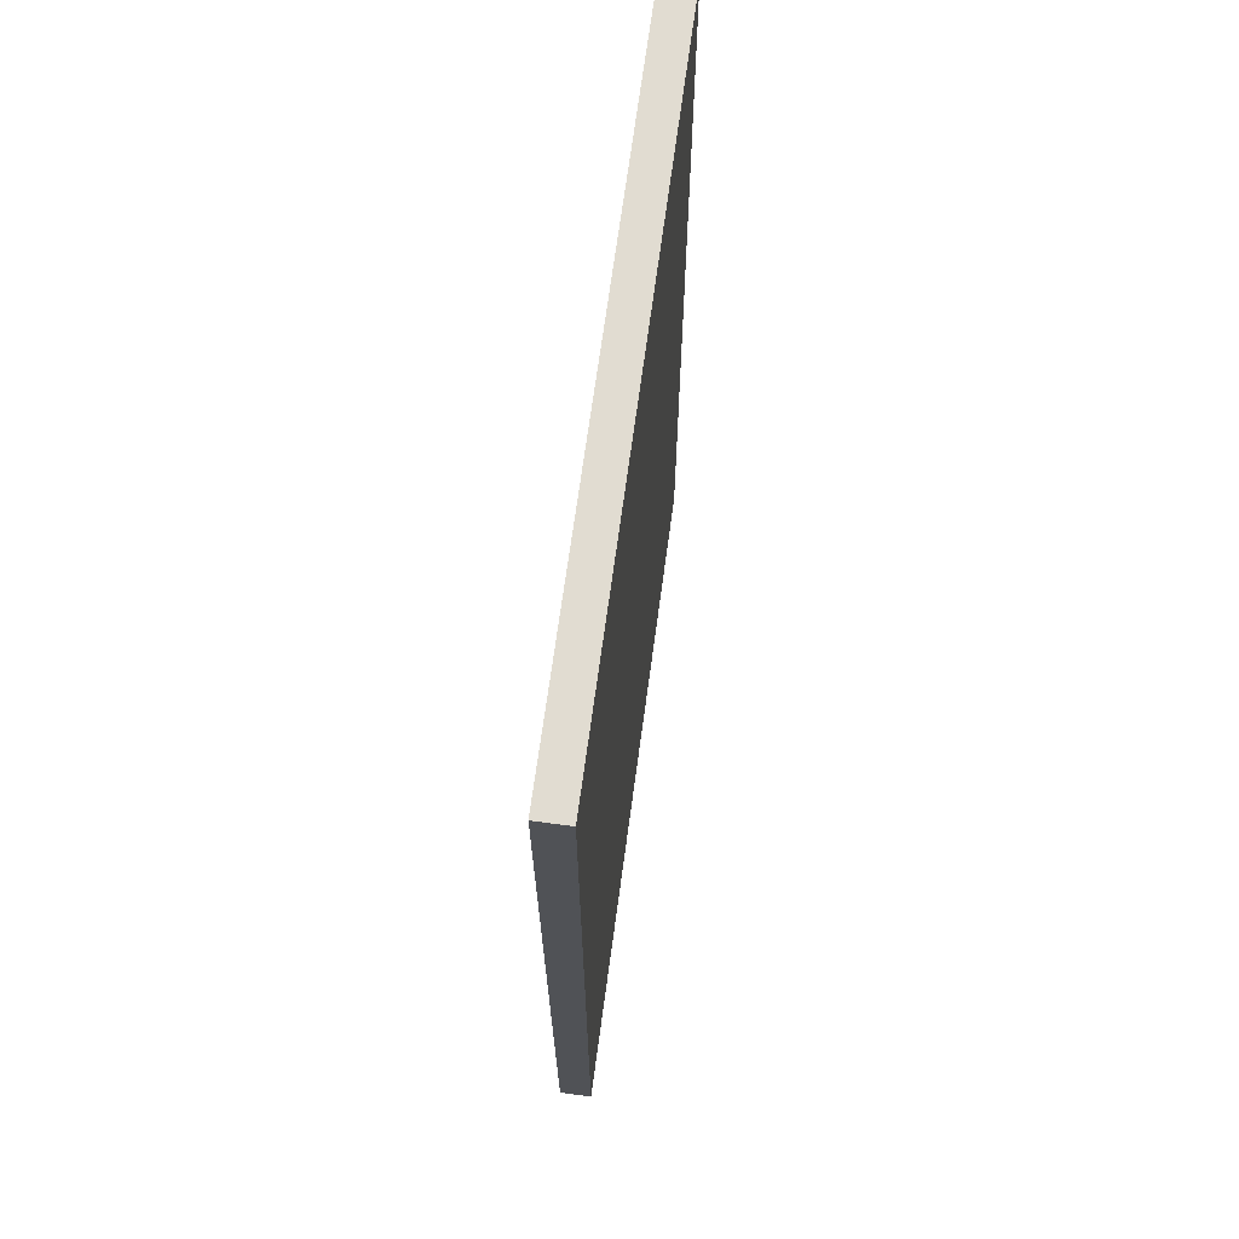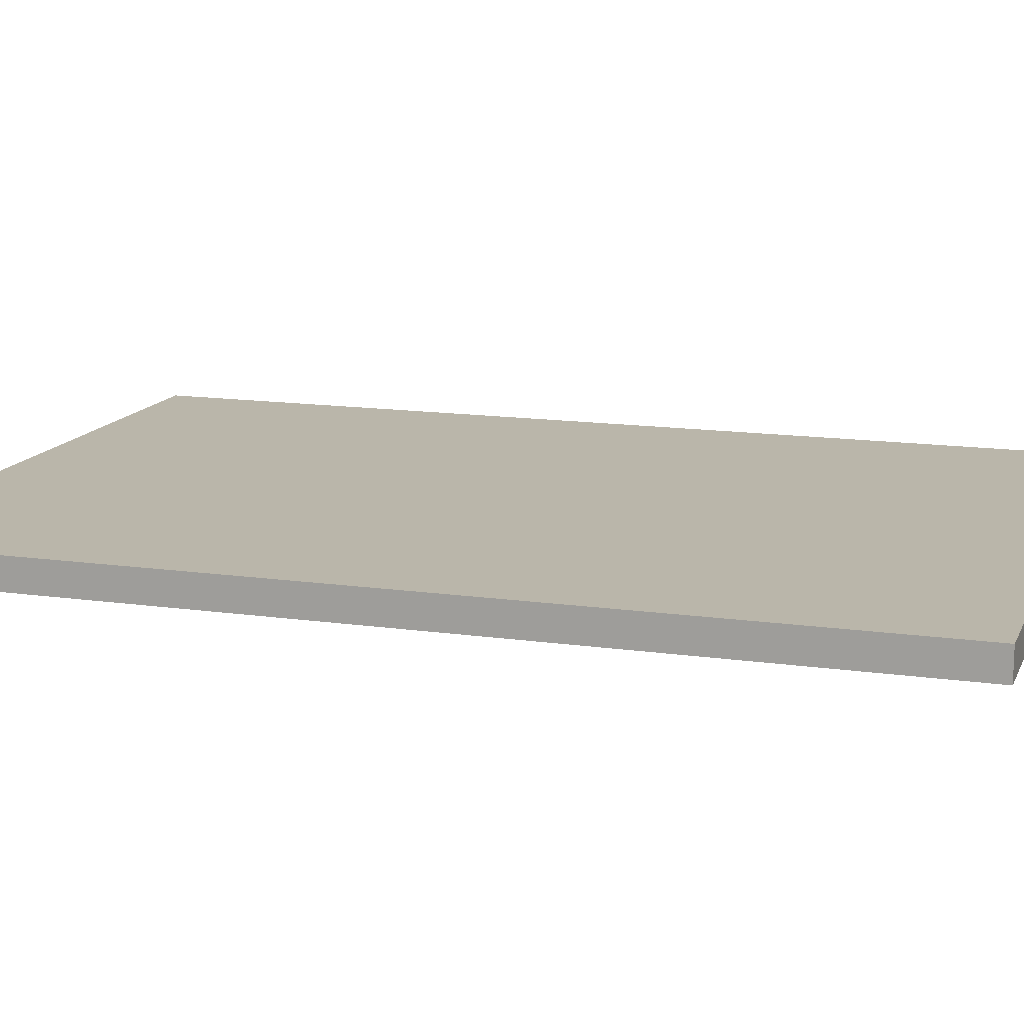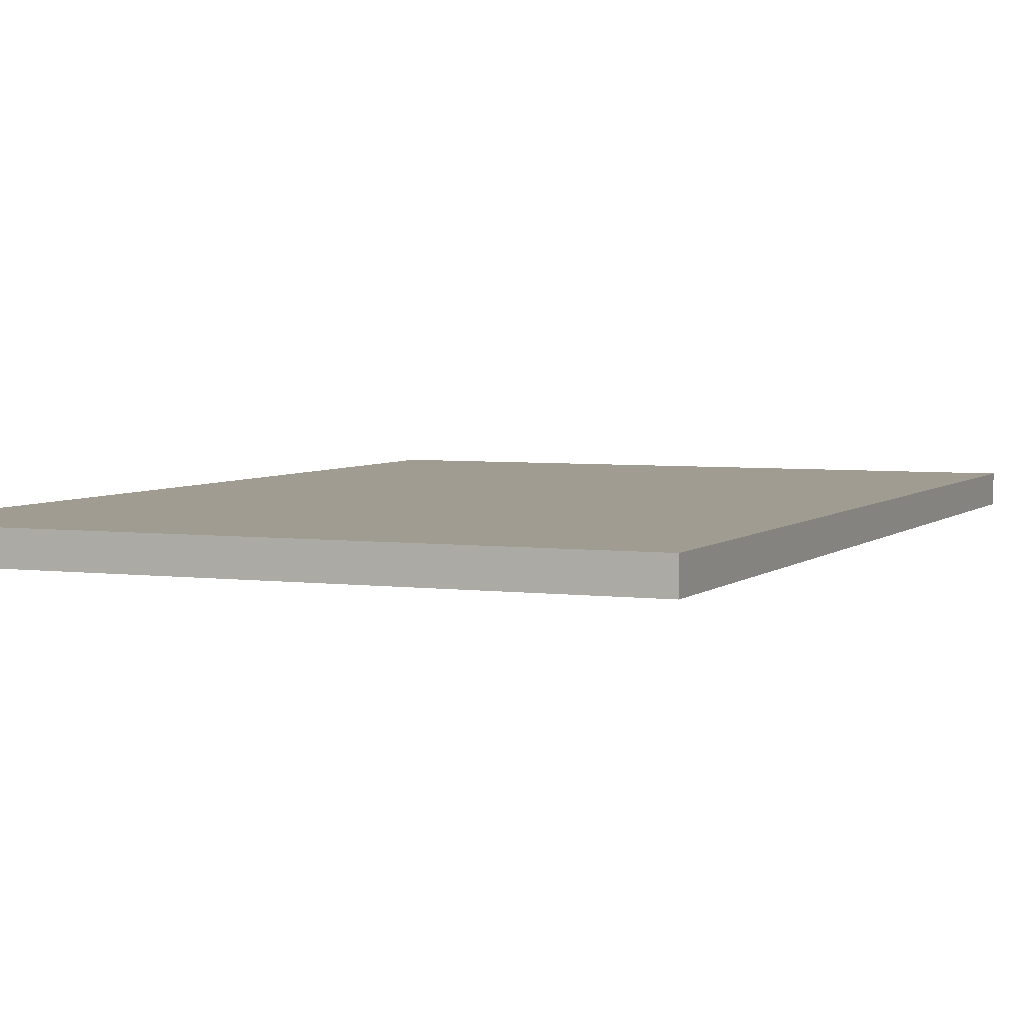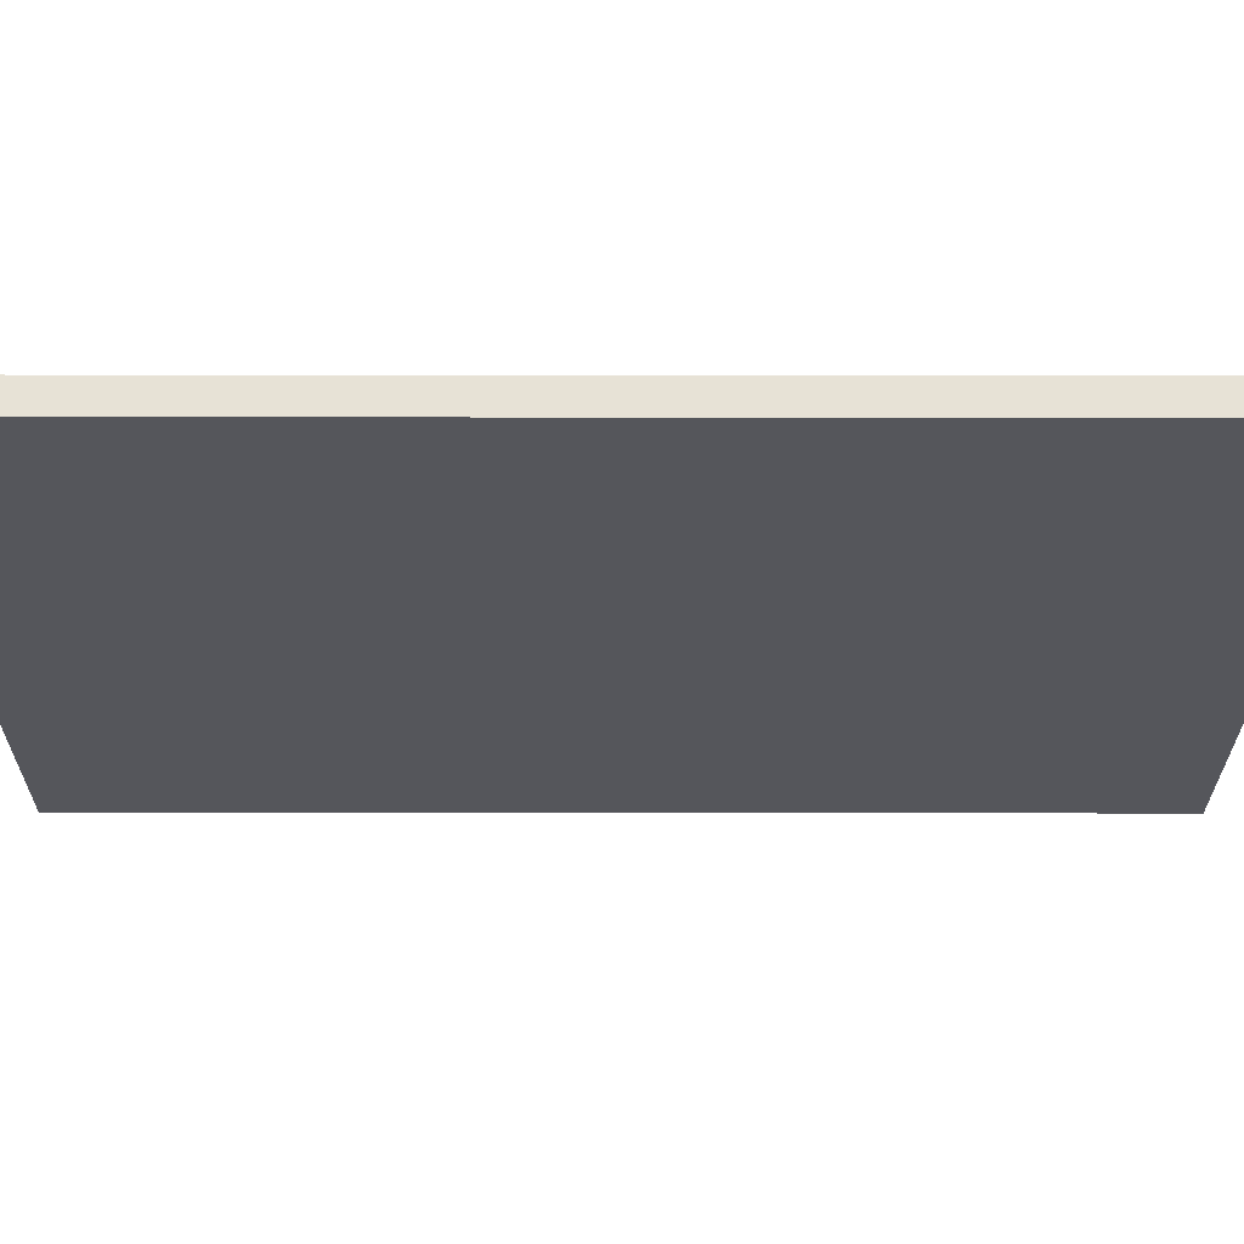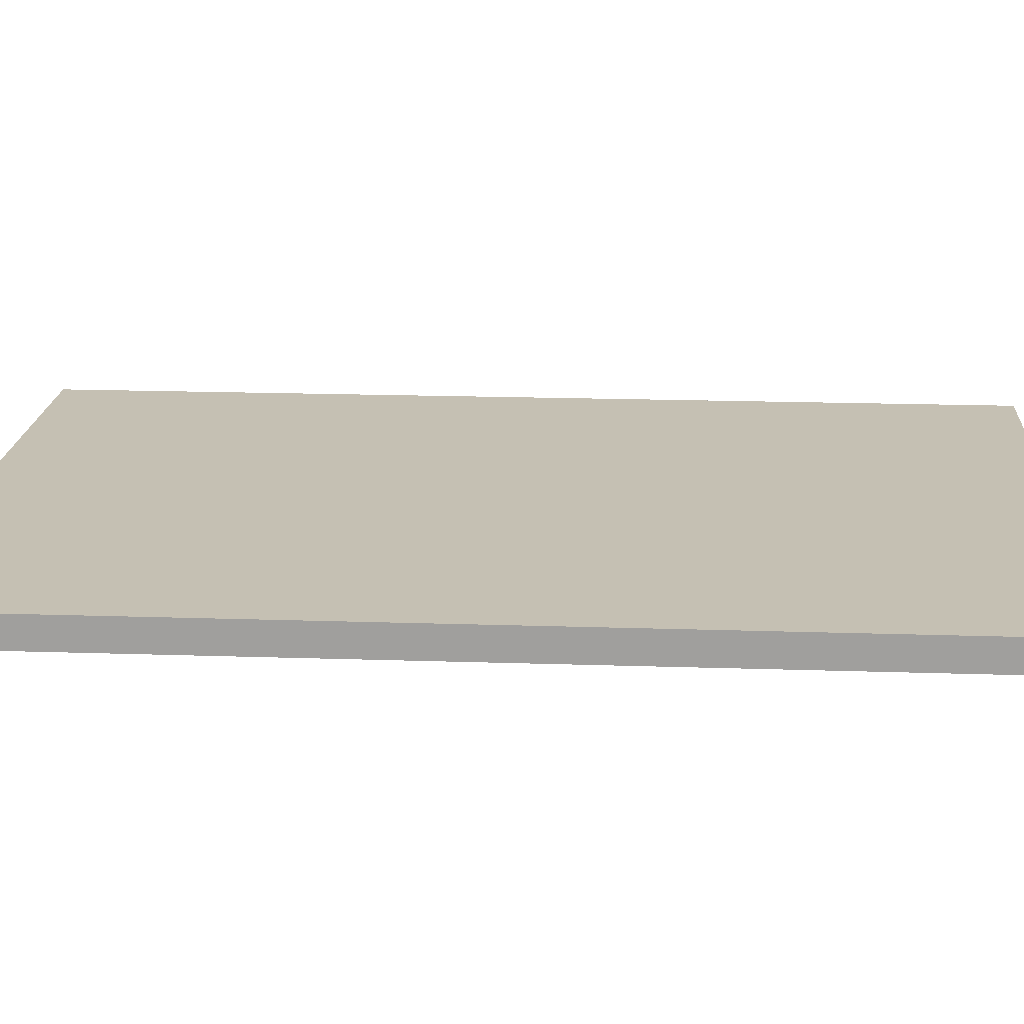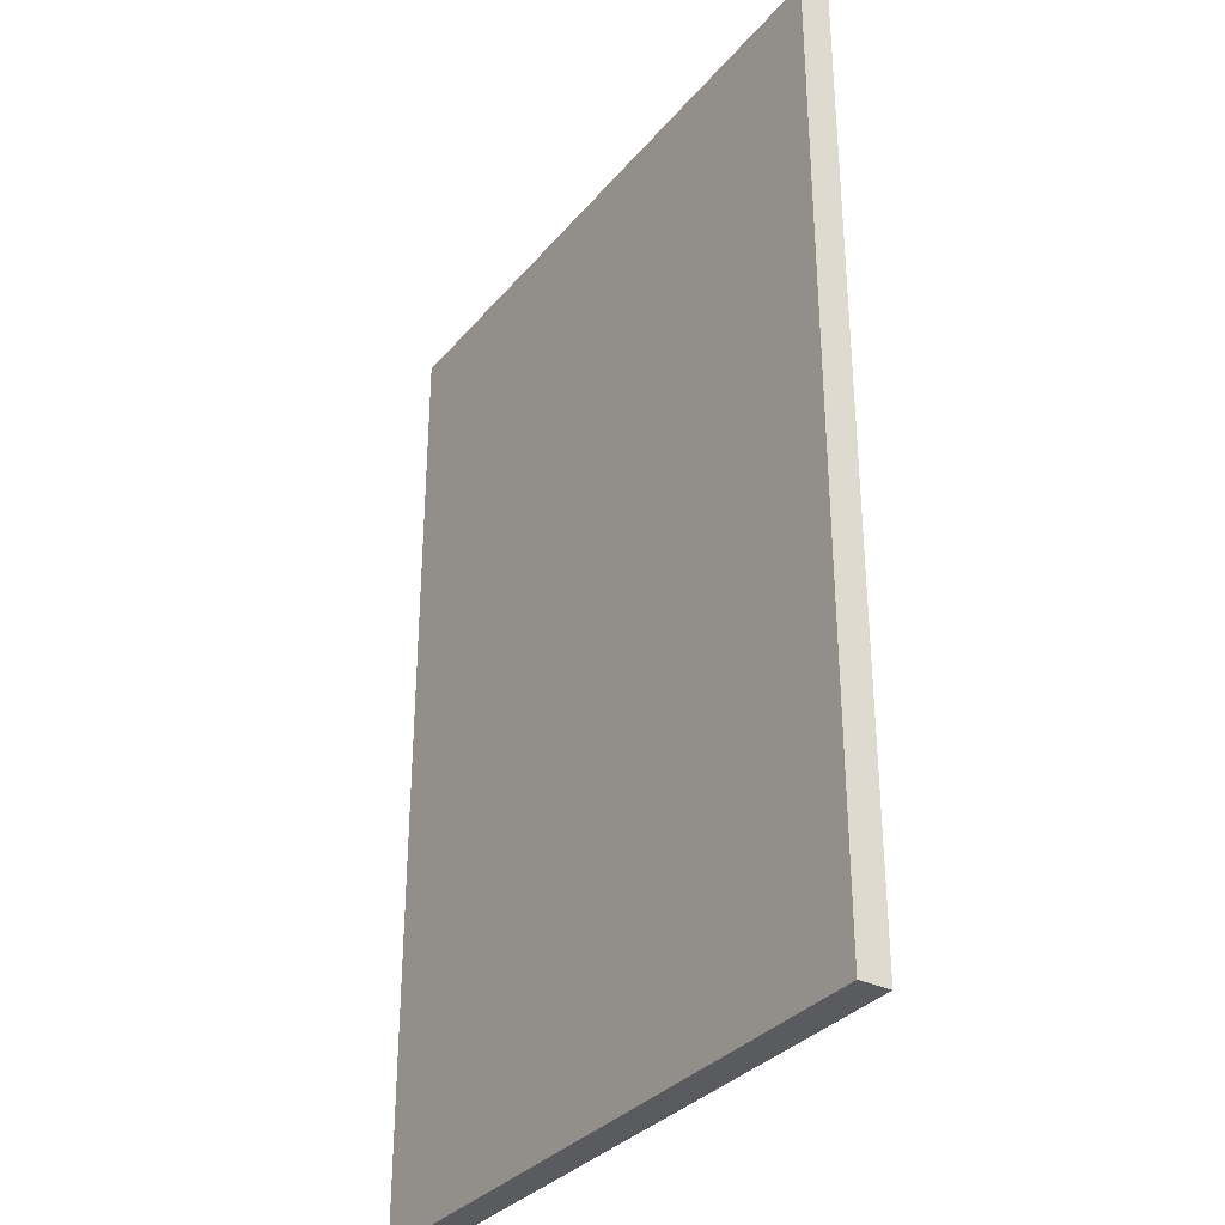
<metadata>
{"format":"obj","ext":"obj","renderer":"f3d","projection":"perspective","resolution":1024,"background":"white","views":[{"elev":69.3,"azim":97.7,"up":"+Y"},{"elev":13.8,"azim":-72.2,"up":"+Z"},{"elev":4.3,"azim":-156.9,"up":"+Z"},{"elev":-26.2,"azim":-90.1,"up":"+Z"},{"elev":18.1,"azim":93.7,"up":"+Z"},{"elev":-33.1,"azim":-123.4,"up":"+Y"}]}
</metadata>
<code>
o
v 13.5 5.7 1.1
v 13.5 5.7 1
v 13.5 8.8 1.1
v 13.5 8.8 1
v 11.4 5.7 1.1
v 11.4 5.7 1
v 11.4 8.8 1.1
v 11.4 8.8 1
v 13.5 5.7 1.1
v 13.5 8.8 1.1
v 11.4 5.7 1.1
v 11.4 8.8 1.1
v 13.5 5.7 1
v 13.5 8.8 1
v 11.4 5.7 1
v 11.4 8.8 1
v 13.5 5.7 1.1
v 11.4 5.7 1.1
v 13.5 5.7 1
v 11.4 5.7 1
v 13.5 8.8 1.1
v 11.4 8.8 1.1
v 13.5 8.8 1
v 11.4 8.8 1
f 1 2 3
f 3 2 4
f 7 6 5
f 8 6 7
f 9 10 11
f 11 10 12
f 15 14 13
f 16 14 15
f 17 18 19
f 19 18 20
f 23 22 21
f 24 22 23

</code>
